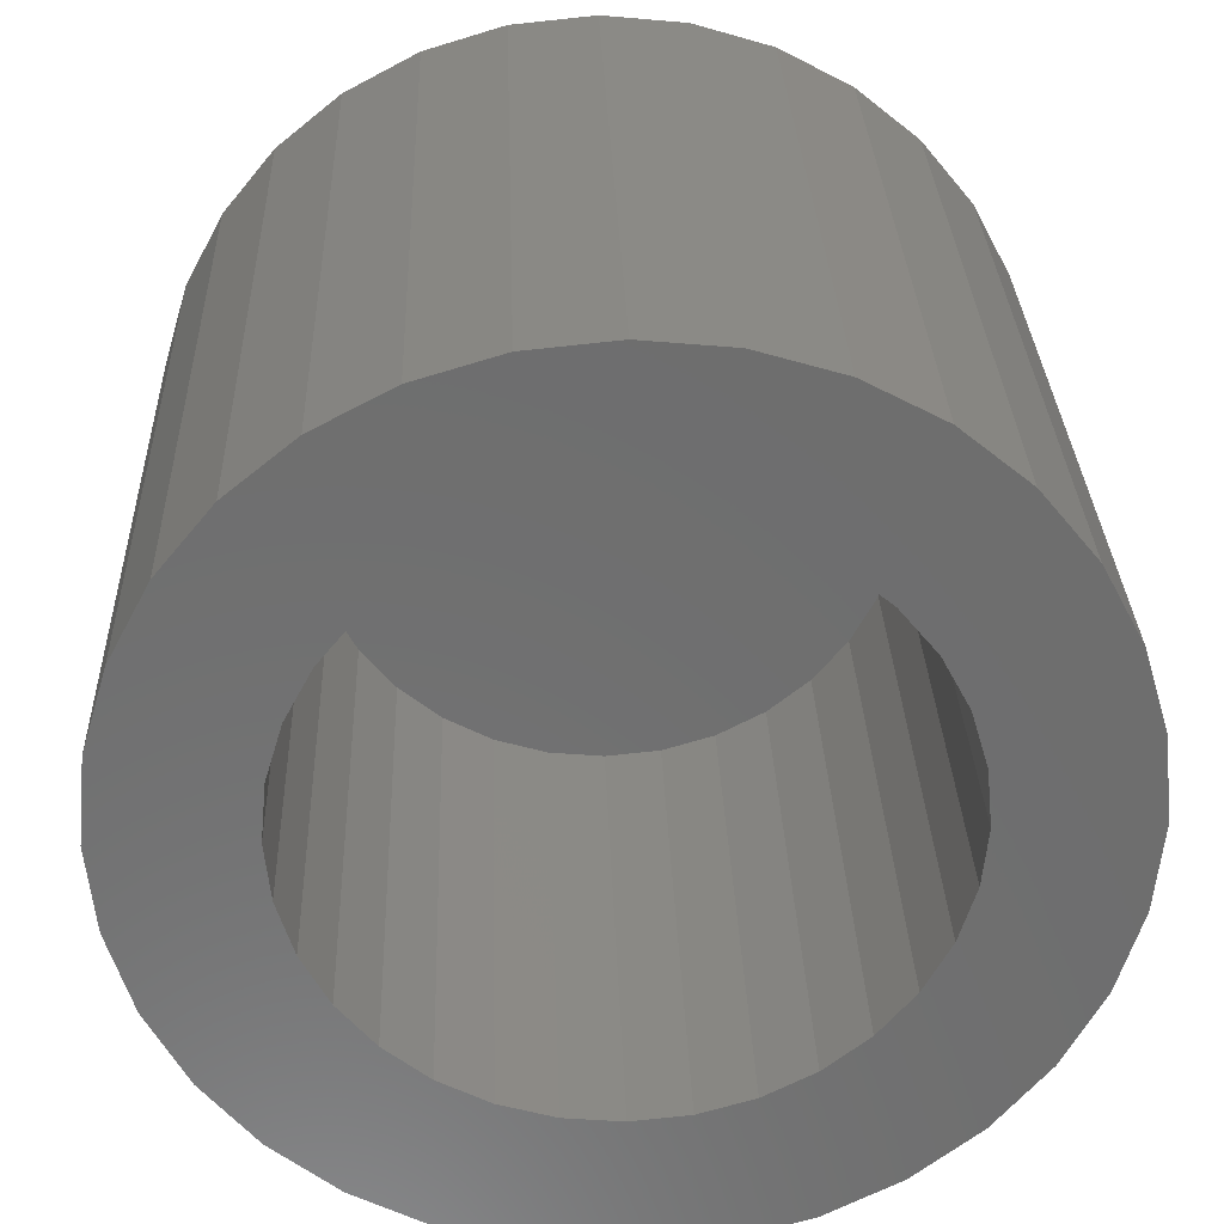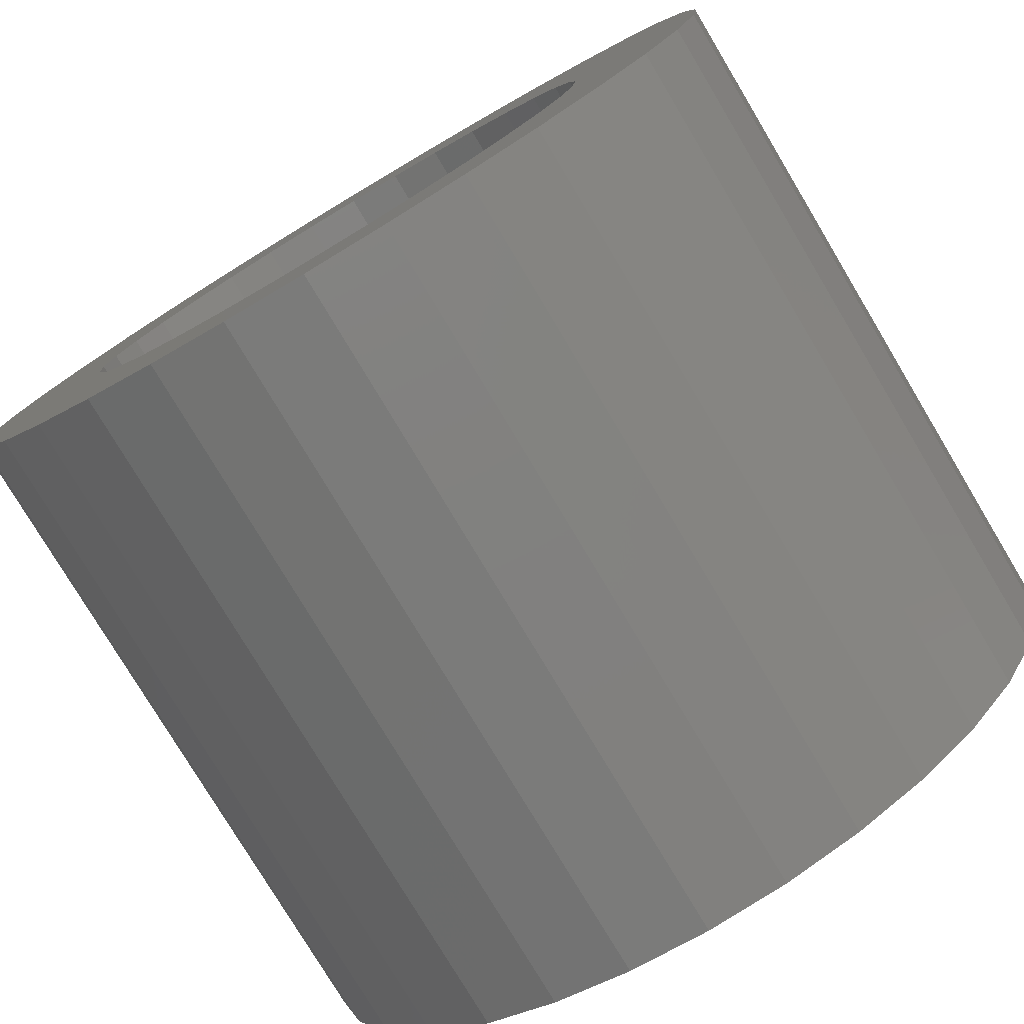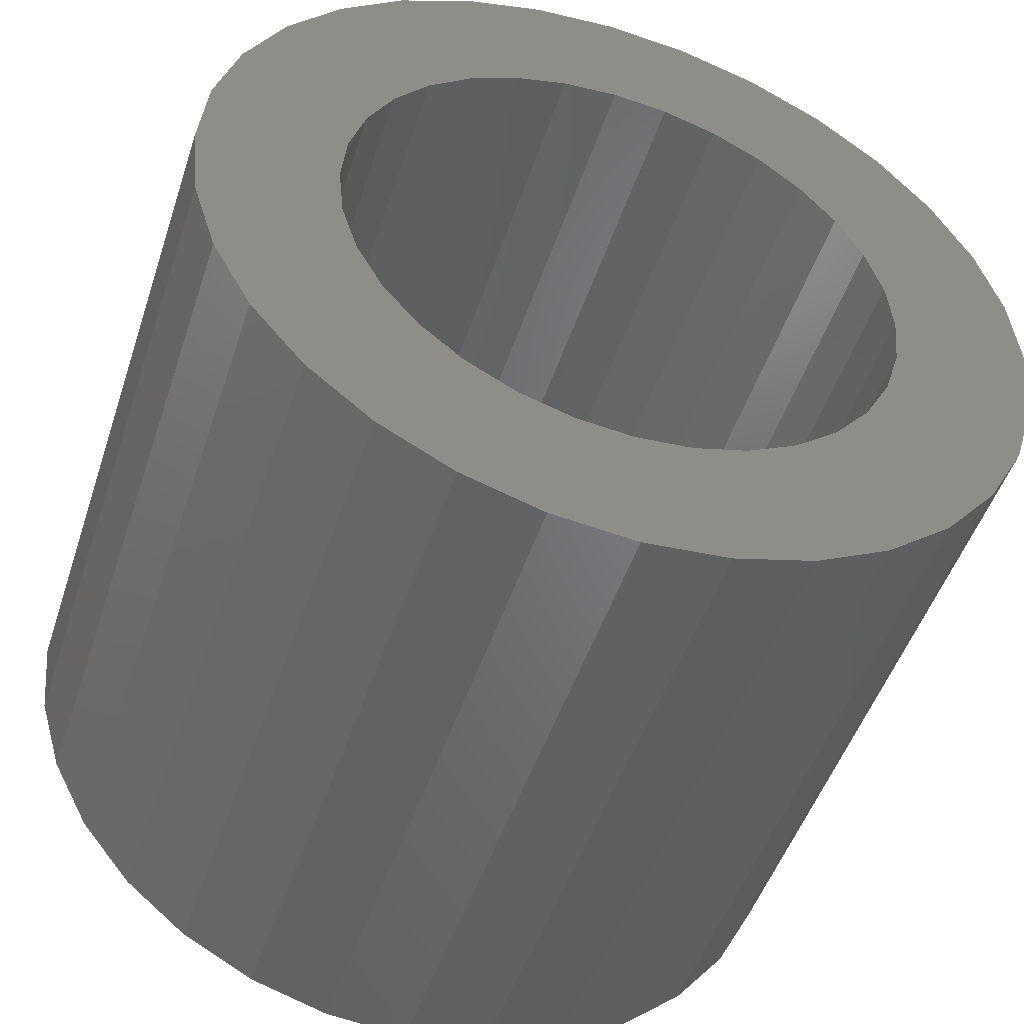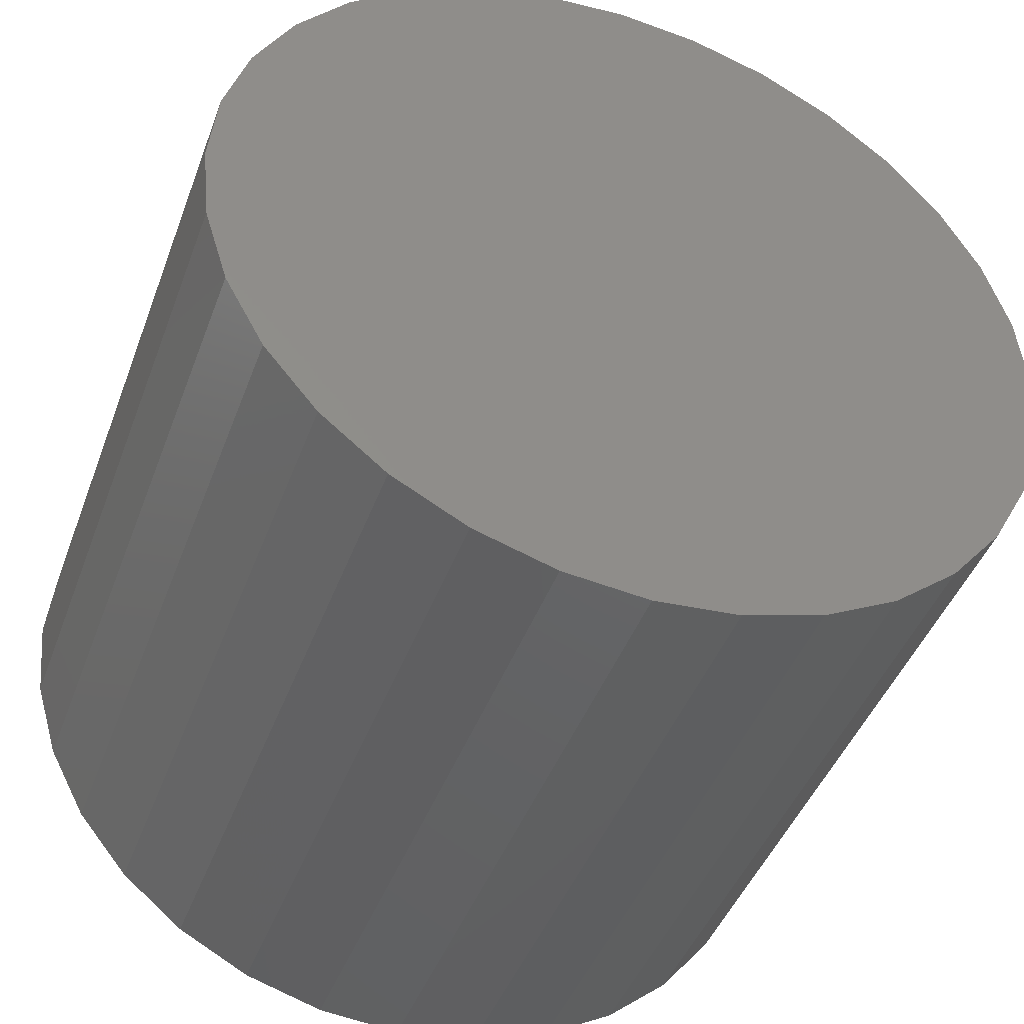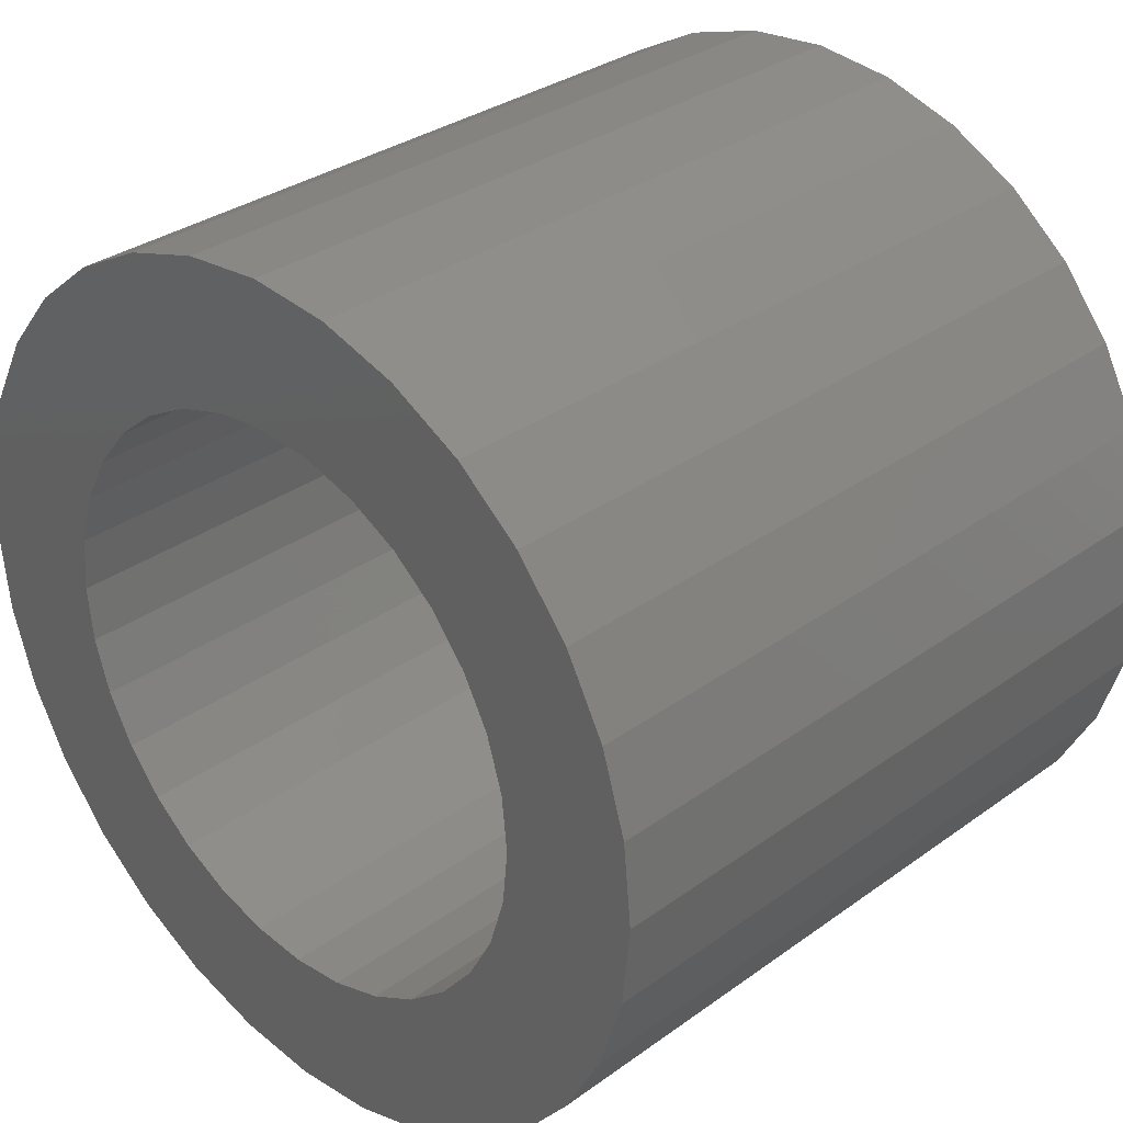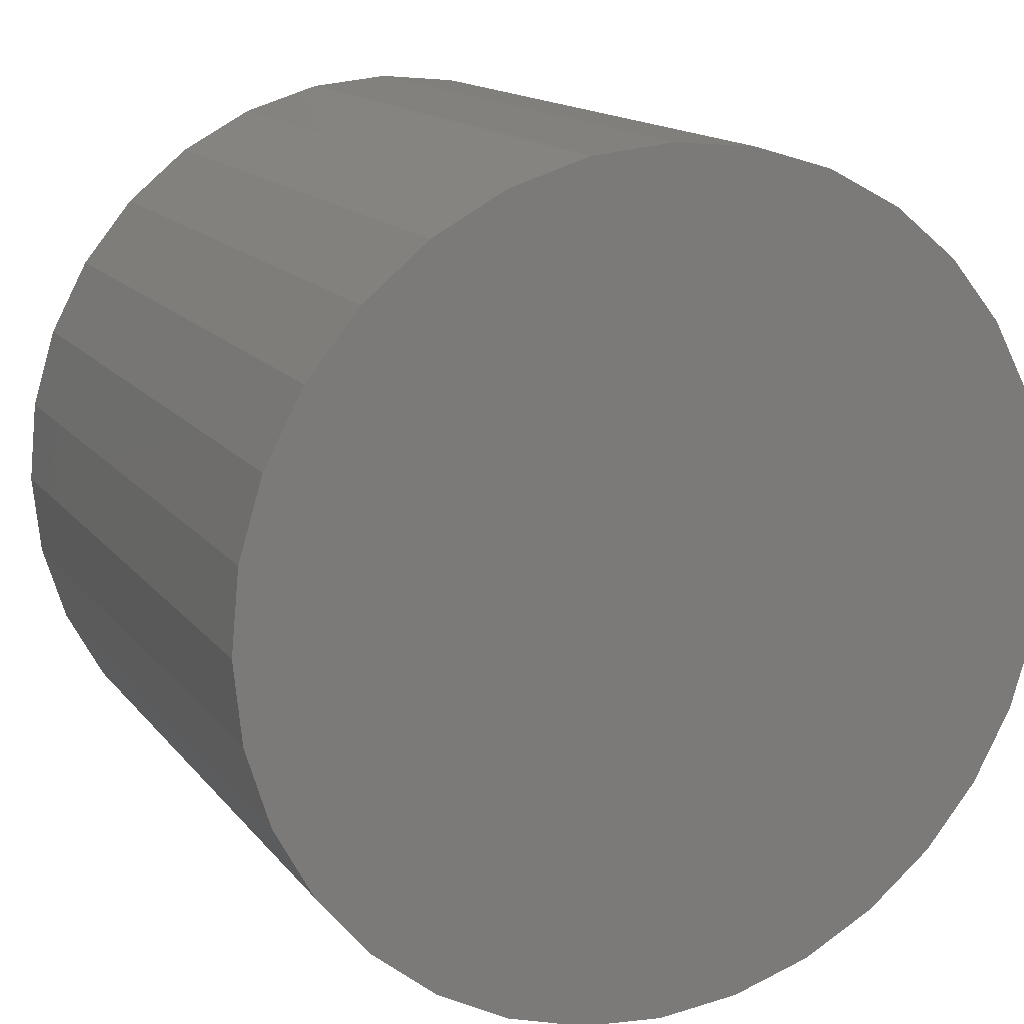
<metadata>
{"format":"stl","ext":"stl","renderer":"f3d","projection":"perspective","resolution":1024,"background":"white","views":[{"elev":29.9,"azim":178.0,"up":"+Y"},{"elev":-78.0,"azim":-149.1,"up":"+Y"},{"elev":-49.2,"azim":162.0,"up":"+Y"},{"elev":-44.2,"azim":-19.7,"up":"+Y"},{"elev":32.2,"azim":-135.2,"up":"+Y"},{"elev":14.9,"azim":-24.4,"up":"+Y"}]}
</metadata>
<code>
# stl→obj: 128 verts, 252 faces
v 0.3541 0.329 0
v 0.3585 0.3303 0
v 0.3632 0.3308 0
v 0.3464 0.3238 0
v 0.3601 0.3226 0
v 0.3571 0.3217 0
v 0.3435 0.3202 0
v 0.3543 0.3203 0
v 0.3519 0.3183 0
v 0.3413 0.3161 0
v 0.35 0.3159 0
v 0.3485 0.3131 0
v 0.3399 0.3117 0
v 0.3476 0.3102 0
v 0.3485 0.301 0
v 0.3399 0.3025 0
v 0.3476 0.304 0
v 0.3413 0.298 0
v 0.35 0.2983 0
v 0.3519 0.2958 0
v 0.3435 0.2939 0
v 0.3543 0.2939 0
v 0.3464 0.2903 0
v 0.3571 0.2924 0
v 0.3601 0.2915 0
v 0.35 0.2874 0
v 0.3744 0.3183 0
v 0.372 0.3203 0
v 0.3829 0.3202 0
v 0.3764 0.3159 0
v 0.385 0.3161 0
v 0.3778 0.3131 0
v 0.3864 0.3117 0
v 0.3787 0.3102 0
v 0.379 0.3071 0
v 0.3864 0.3025 0
v 0.3778 0.301 0
v 0.3787 0.304 0
v 0.385 0.298 0
v 0.3764 0.2983 0
v 0.3744 0.2958 0
v 0.3829 0.2939 0
v 0.372 0.2939 0
v 0.3692 0.2924 0
v 0.3799 0.2903 0
v 0.3663 0.2915 0
v 0.3763 0.2874 0
v 0.3678 0.2838 0
v 0.3632 0.2834 0
v 0.3722 0.2852 0
v 0.3868 0.3071 0
v 0.3395 0.3071 0
v 0.3473 0.3071 0
v 0.3632 0.3229 0
v 0.35 0.3268 0
v 0.3678 0.3303 0
v 0.3722 0.329 0
v 0.3763 0.3268 0
v 0.3799 0.3238 0
v 0.3663 0.3226 0
v 0.3632 0.2912 0
v 0.3585 0.2838 0
v 0.3541 0.2852 0
v 0.3692 0.3217 0
v 0.3663 0.2915 0.03125
v 0.3692 0.2924 0.03125
v 0.372 0.2939 0.03125
v 0.3744 0.2958 0.03125
v 0.3764 0.2983 0.03125
v 0.3778 0.301 0.03125
v 0.3787 0.304 0.03125
v 0.379 0.3071 0.03125
v 0.3632 0.2912 0.03125
v 0.3601 0.2915 0.03125
v 0.3571 0.2924 0.03125
v 0.3543 0.2939 0.03125
v 0.3519 0.2958 0.03125
v 0.35 0.2983 0.03125
v 0.3485 0.301 0.03125
v 0.3476 0.304 0.03125
v 0.3473 0.3071 0.03125
v 0.3601 0.3226 0.03125
v 0.3571 0.3217 0.03125
v 0.3543 0.3203 0.03125
v 0.3519 0.3183 0.03125
v 0.35 0.3159 0.03125
v 0.3485 0.3131 0.03125
v 0.3476 0.3102 0.03125
v 0.3632 0.3229 0.03125
v 0.3663 0.3226 0.03125
v 0.3692 0.3217 0.03125
v 0.372 0.3203 0.03125
v 0.3744 0.3183 0.03125
v 0.3764 0.3159 0.03125
v 0.3778 0.3131 0.03125
v 0.3787 0.3102 0.03125
v 0.3632 0.3308 0.03906
v 0.3585 0.3303 0.03906
v 0.3541 0.329 0.03906
v 0.3678 0.3303 0.03906
v 0.3722 0.329 0.03906
v 0.35 0.3268 0.03906
v 0.3763 0.3268 0.03906
v 0.3464 0.3238 0.03906
v 0.3799 0.3238 0.03906
v 0.3435 0.3202 0.03906
v 0.3829 0.3202 0.03906
v 0.3413 0.3161 0.03906
v 0.385 0.3161 0.03906
v 0.3399 0.3117 0.03906
v 0.3864 0.3117 0.03906
v 0.3864 0.3025 0.03906
v 0.3413 0.298 0.03906
v 0.385 0.298 0.03906
v 0.3435 0.2939 0.03906
v 0.3829 0.2939 0.03906
v 0.3464 0.2903 0.03906
v 0.3799 0.2903 0.03906
v 0.35 0.2874 0.03906
v 0.3763 0.2874 0.03906
v 0.3541 0.2852 0.03906
v 0.3722 0.2852 0.03906
v 0.3585 0.2838 0.03906
v 0.3632 0.2834 0.03906
v 0.3678 0.2838 0.03906
v 0.3868 0.3071 0.03906
v 0.3395 0.3071 0.03906
v 0.3399 0.3025 0.03906
f 1 2 3
f 4 5 6
f 6 7 4
f 8 7 6
f 7 8 9
f 9 10 7
f 11 10 9
f 10 11 12
f 12 13 10
f 13 12 14
f 15 16 17
f 18 16 15
f 19 18 15
f 18 19 20
f 20 21 18
f 22 21 20
f 23 21 22
f 23 22 24
f 25 23 24
f 25 26 23
f 27 28 29
f 30 27 29
f 31 30 29
f 32 30 31
f 33 32 31
f 34 32 33
f 34 33 35
f 36 37 38
f 37 36 39
f 40 37 39
f 41 40 39
f 42 41 39
f 43 41 42
f 44 43 42
f 45 44 42
f 45 46 44
f 47 46 45
f 48 49 50
f 51 36 38
f 51 38 35
f 51 35 33
f 52 13 14
f 52 14 53
f 52 53 17
f 52 17 16
f 54 5 4
f 54 4 55
f 54 55 1
f 54 1 3
f 54 3 56
f 54 56 57
f 54 57 58
f 54 58 59
f 54 59 60
f 61 46 47
f 61 47 50
f 61 50 49
f 61 49 62
f 61 62 63
f 61 63 26
f 61 26 25
f 59 29 28
f 59 28 64
f 59 64 60
f 61 65 46
f 46 65 66
f 46 66 44
f 44 66 67
f 44 67 43
f 43 67 68
f 43 68 41
f 41 68 69
f 41 69 40
f 40 69 70
f 40 70 37
f 37 70 71
f 37 71 38
f 38 71 72
f 38 72 35
f 65 61 73
f 73 61 25
f 73 25 74
f 74 25 24
f 74 24 75
f 75 24 22
f 75 22 76
f 76 22 20
f 76 20 77
f 77 20 19
f 77 19 78
f 78 19 15
f 78 15 79
f 79 15 17
f 79 17 80
f 80 17 53
f 80 53 81
f 54 82 5
f 5 82 83
f 5 83 6
f 6 83 84
f 6 84 8
f 8 84 85
f 8 85 9
f 9 85 86
f 9 86 11
f 11 86 87
f 11 87 12
f 12 87 88
f 12 88 14
f 14 88 81
f 14 81 53
f 82 54 89
f 89 54 60
f 89 60 90
f 90 60 64
f 90 64 91
f 91 64 28
f 91 28 92
f 92 28 27
f 92 27 93
f 93 27 30
f 93 30 94
f 94 30 32
f 94 32 95
f 95 32 34
f 95 34 96
f 96 34 35
f 96 35 72
f 86 85 93
f 94 86 93
f 87 86 94
f 95 87 94
f 69 78 70
f 77 78 69
f 68 77 69
f 76 77 68
f 67 76 68
f 67 75 76
f 74 75 67
f 66 74 67
f 66 73 74
f 65 73 66
f 92 93 85
f 92 85 84
f 92 84 83
f 92 83 82
f 92 82 89
f 92 89 90
f 92 90 91
f 78 79 70
f 70 79 80
f 70 80 71
f 71 80 81
f 71 81 72
f 72 81 88
f 72 88 96
f 96 88 87
f 96 87 95
f 97 98 99
f 100 97 99
f 100 99 101
f 101 99 102
f 101 102 103
f 103 102 104
f 103 104 105
f 105 104 106
f 105 106 107
f 107 106 108
f 107 108 109
f 109 108 110
f 109 110 111
f 112 113 114
f 114 113 115
f 114 115 116
f 116 115 117
f 116 117 118
f 118 117 119
f 118 119 120
f 120 119 121
f 120 121 122
f 122 121 123
f 122 123 124
f 122 124 125
f 111 110 126
f 126 110 127
f 126 127 112
f 112 127 128
f 112 128 113
f 51 126 36
f 36 126 112
f 36 112 39
f 39 112 114
f 39 114 42
f 42 114 116
f 42 116 45
f 45 116 118
f 45 118 47
f 47 118 120
f 47 120 50
f 50 120 122
f 50 122 48
f 48 122 125
f 48 125 49
f 49 125 124
f 49 124 62
f 62 124 123
f 62 123 63
f 63 123 121
f 63 121 26
f 26 121 119
f 26 119 23
f 23 119 117
f 23 117 21
f 21 117 115
f 21 115 18
f 18 115 113
f 18 113 16
f 16 113 128
f 16 128 52
f 52 128 127
f 52 127 13
f 13 127 110
f 13 110 10
f 10 110 108
f 10 108 7
f 7 108 106
f 7 106 4
f 4 106 104
f 4 104 55
f 55 104 102
f 55 102 1
f 1 102 99
f 1 99 2
f 2 99 98
f 2 98 3
f 3 98 97
f 3 97 56
f 56 97 100
f 56 100 57
f 57 100 101
f 57 101 58
f 58 101 103
f 58 103 59
f 59 103 105
f 59 105 29
f 29 105 107
f 29 107 31
f 31 107 109
f 31 109 33
f 33 109 111
f 33 111 51
f 51 111 126

</code>
